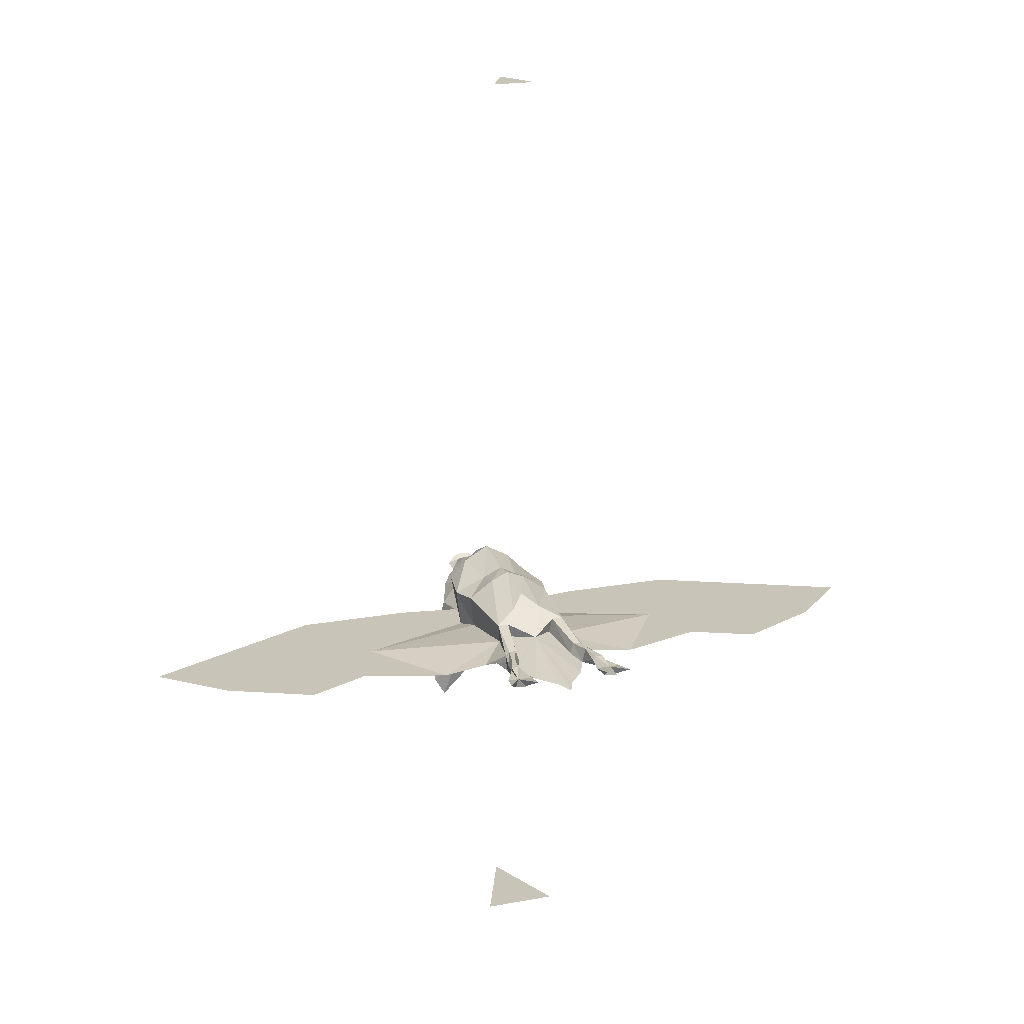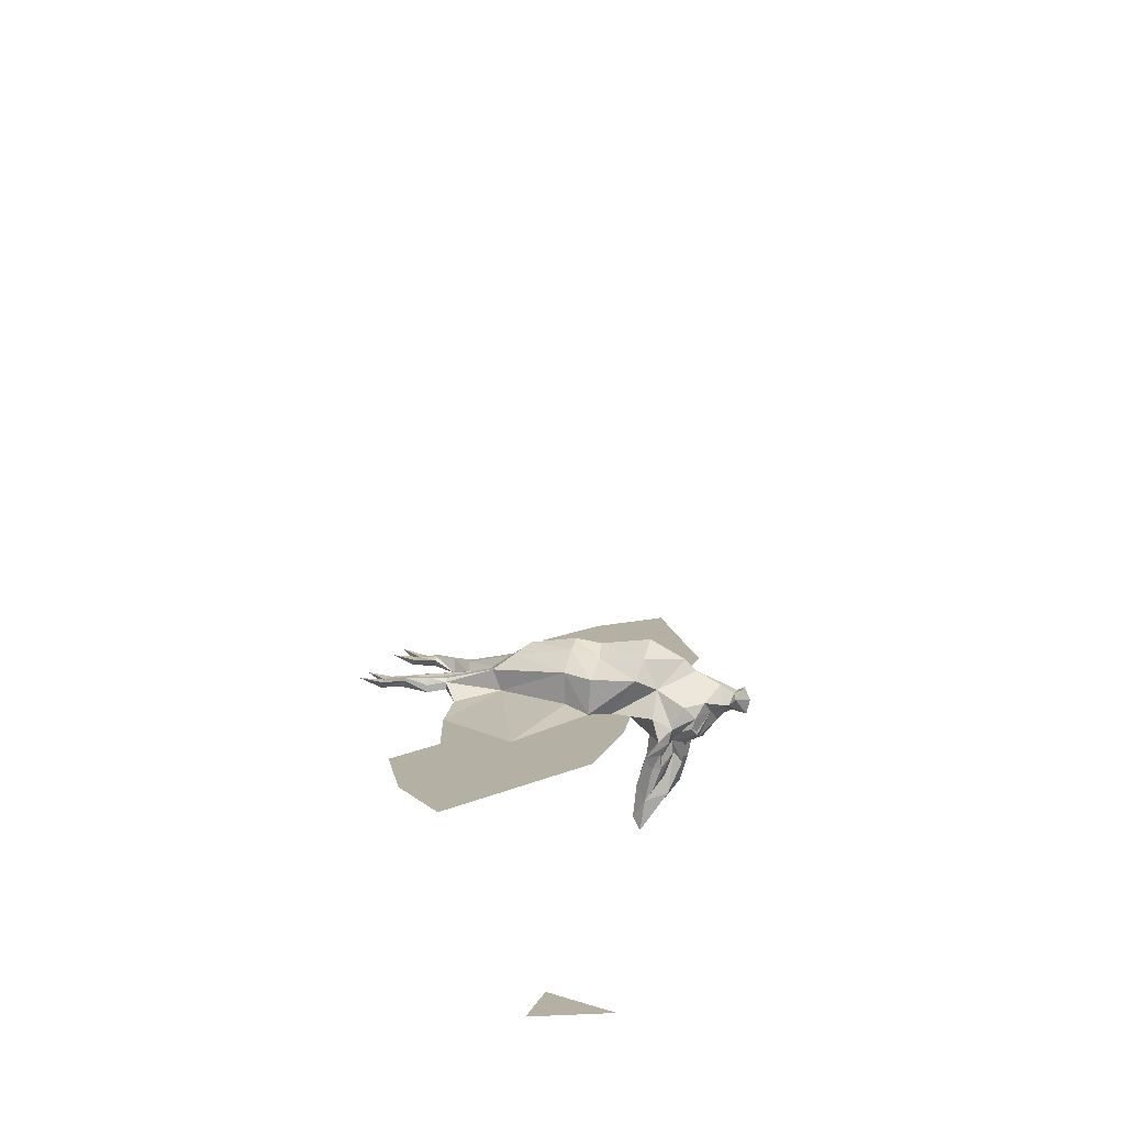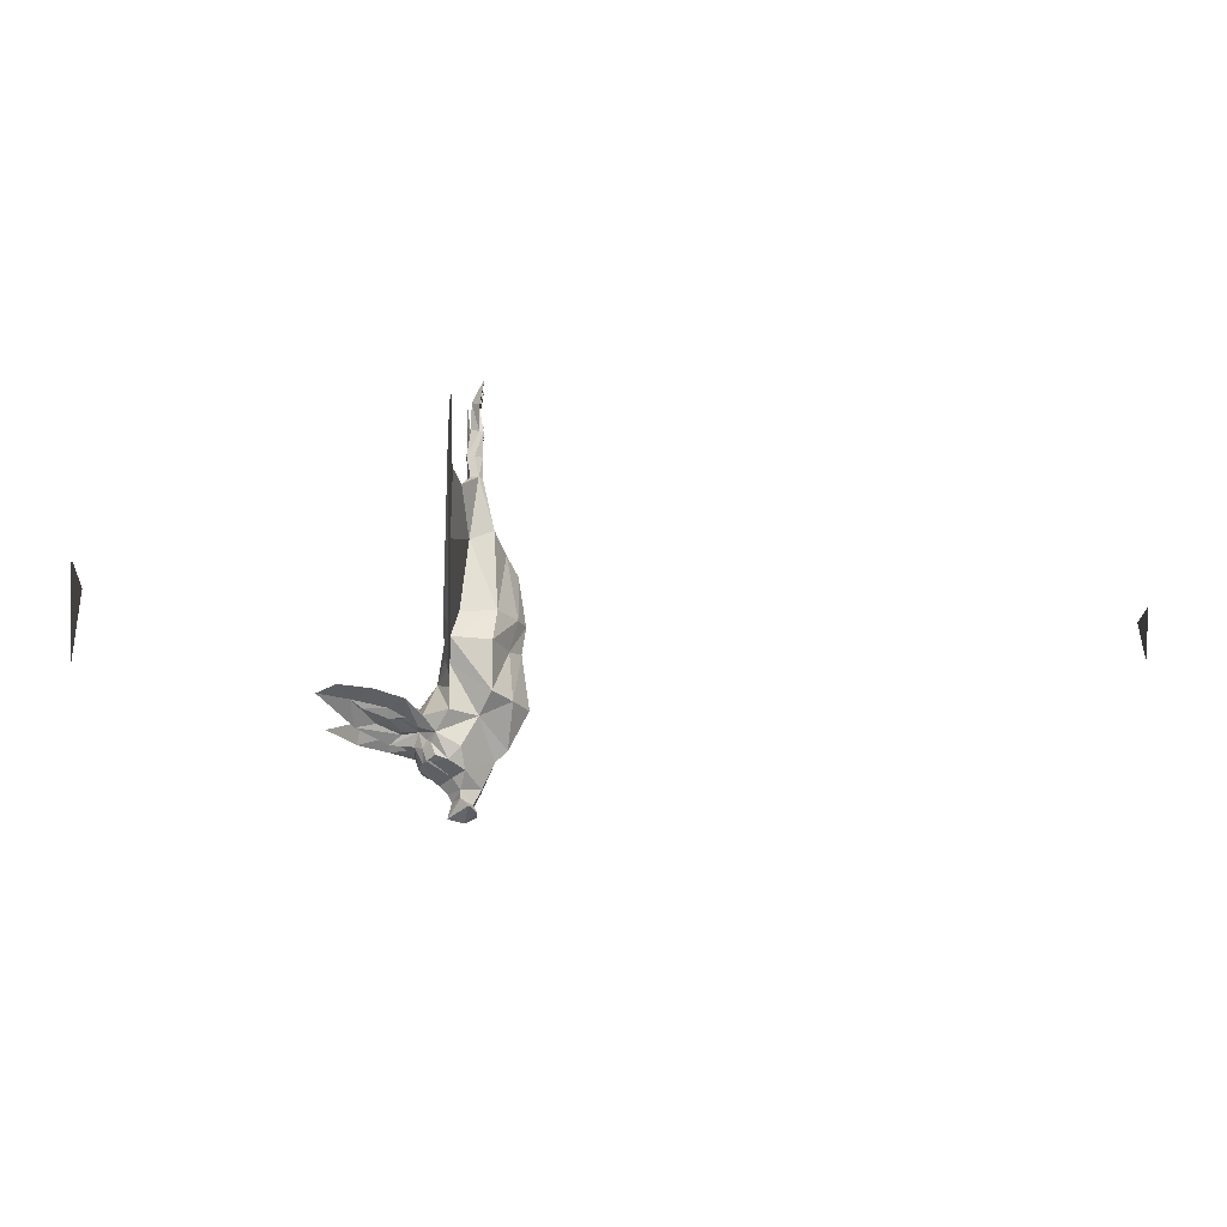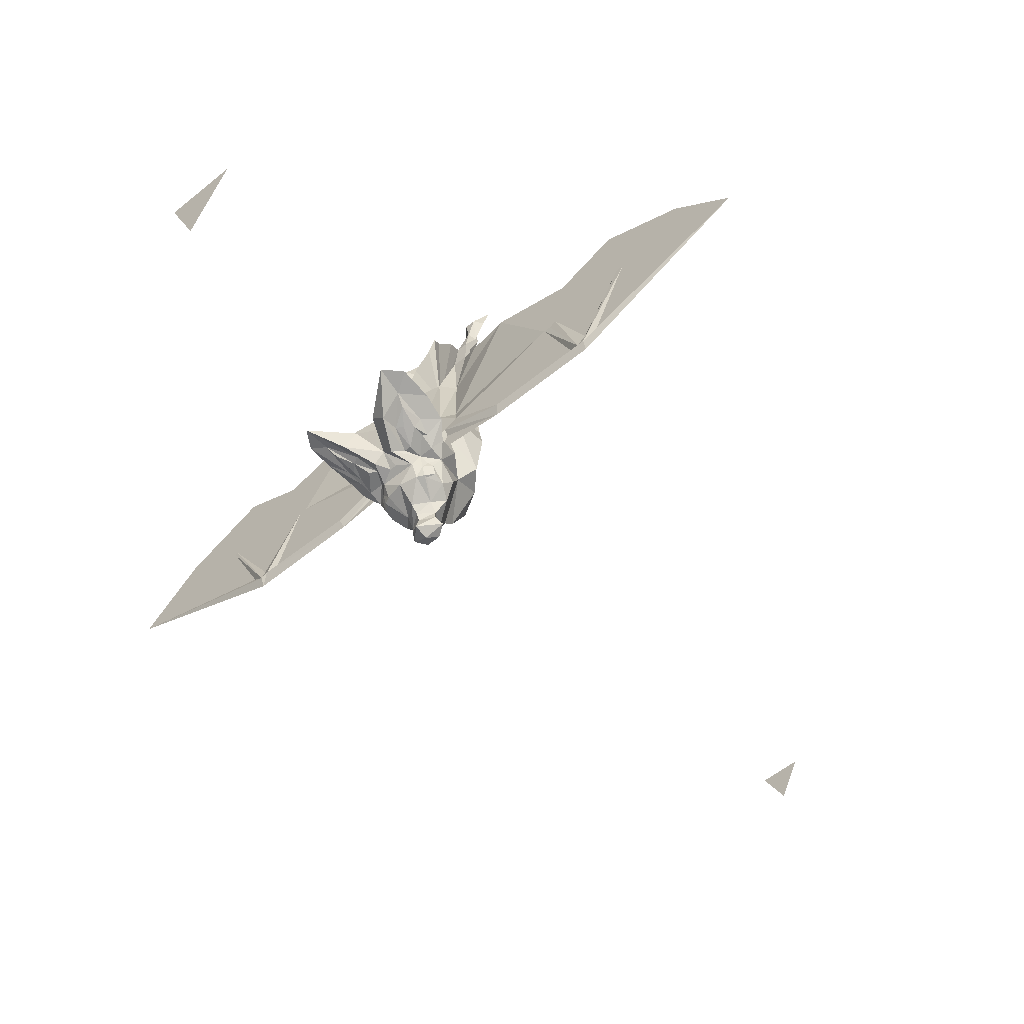
<metadata>
{"format":"obj","ext":"obj","renderer":"f3d","projection":"perspective","resolution":1024,"background":"white","views":[{"elev":20.1,"azim":-18.7,"up":"+Y"},{"elev":11.4,"azim":106.2,"up":"+Y"},{"elev":-20.0,"azim":87.3,"up":"+Z"},{"elev":-56.7,"azim":40.5,"up":"+Z"}]}
</metadata>
<code>
v 0 -2.016 -0.1094
v -0.07812 -2.016 0.07812
v 0.07812 -2.016 0.07812
v 0 -1.336 -0.1328
v 0.0625 -1.312 -0.1562
v 0.07812 -1.312 -0.1172
v 0.07812 -1.32 -0.1016
v 0.05469 -1.312 -0.01562
v 0 -1.32 -0.01562
v -0.07812 -1.32 -0.1016
v -0.0625 -1.312 -0.1562
v -0.1094 -1.359 -0.2266
v -0.03906 -1.367 -0.1953
v 0 -1.367 -0.1797
v 0.03906 -1.367 -0.1953
v 0.1094 -1.359 -0.2266
v 0.1016 -1.312 -0.2109
v 0.2188 -1.312 -0.1797
v 0.2266 -1.32 -0.1562
v 0.1016 -1.312 -0.07031
v 0.08594 -1.297 -0.01562
v 0.07031 -1.281 0.1328
v 0.03906 -1.305 0.1484
v 0 -1.312 0.1484
v -0.05469 -1.312 -0.01562
v -0.08594 -1.297 -0.01562
v -0.1016 -1.312 -0.07031
v -0.2266 -1.312 -0.1562
v -0.2266 -1.32 -0.1562
v -0.2188 -1.312 -0.1797
v -0.07812 -1.312 -0.1172
v -0.1016 -1.312 -0.2109
v -0.08594 -1.336 -0.25
v -0.08594 -1.367 -0.2422
v -0.125 -1.398 -0.1953
v -0.05469 -1.398 -0.1875
v 0 -1.398 -0.2031
v 0.05469 -1.398 -0.1875
v 0.1328 -1.391 -0.2031
v 0.08594 -1.367 -0.2422
v 0.08594 -1.336 -0.25
v 0.0625 -1.258 -0.2109
v 0.09375 -1.234 -0.1719
v 0.2266 -1.312 -0.1562
v 0.4219 -1.312 -0.1406
v 0.4609 -1.312 -0.1797
v 0.4453 -1.32 -0.1562
v 0.3516 -1.312 0.02344
v 0.3672 -1.312 0.02344
v 0.2266 -1.312 0.2109
v 0.3828 -1.312 0.03125
v 0.4609 -1.312 -0.125
v 0.4922 -1.312 -0.125
v 0.8516 -1.312 0.007812
v 0.4609 -1.32 -0.1562
v 0.4062 -1.312 0.1562
v 0.5391 -1.312 0.2188
v 0.5547 -1.312 0.05469
v 0.5703 -1.312 0.05469
v 0.5781 -1.312 0.05469
v 0.08594 -1.398 -0.2266
v 0.05469 -1.398 -0.2422
v 0.05469 -1.367 -0.2422
v 0.09375 -1.391 -0.2266
v 0.08594 -1.422 -0.2266
v 0.07031 -1.438 -0.2266
v 0.05469 -1.445 -0.2266
v 0.03906 -1.398 -0.2422
v 0.02344 -1.422 -0.2578
v 0.03906 -1.375 -0.2656
v 0.05469 -1.359 -0.2734
v 0.0625 -1.352 -0.2578
v 0.09375 -1.469 -0.2109
v 0.1016 -1.492 -0.1953
v 0.05469 -1.484 -0.2344
v 0.02344 -1.484 -0.2031
v 0 -1.422 -0.2344
v 0.007812 -1.391 -0.2578
v -0.007812 -1.391 -0.2578
v -0.03906 -1.375 -0.2656
v 0 -1.367 -0.2969
v 0.03906 -1.359 -0.2969
v 0.05469 -1.352 -0.2969
v 0.07031 -1.336 -0.2891
v 0.07031 -1.344 -0.2656
v 0.07031 -1.312 -0.2969
v 0.07812 -1.289 -0.2734
v 0.05469 -1.281 -0.3125
v 0 -1.227 -0.2812
v 0 -1.203 -0.2578
v 0.05469 -1.195 -0.1797
v 0.03906 -1.203 -0.07812
v 0.1094 -1.234 -0.07812
v 0.09375 -1.227 -0.01562
v 0.1328 -1.297 0.2188
v 0.09375 -1.281 0.25
v 0.09375 -1.266 0.25
v 0.1016 -1.273 0.2891
v 0.1016 -1.289 0.2891
v 0.0625 -1.281 0.25
v 0.04688 -1.266 0.1484
v 0 -1.258 0.1875
v -0.03906 -1.305 0.1484
v -0.07031 -1.281 0.1328
v -0.09375 -1.227 -0.01562
v -0.1094 -1.234 -0.07812
v -0.3516 -1.312 0.02344
v -0.4219 -1.312 -0.1328
v -0.3828 -1.312 0.03125
v -0.2266 -1.312 0.2109
v -0.3672 -1.312 0.02344
v -0.4453 -1.32 -0.1484
v -0.4609 -1.312 -0.1797
v 0.1016 -1.422 -0.2109
v 0.1406 -1.445 -0.1875
v 0.1406 -1.516 -0.1797
v 0.1094 -1.555 -0.1875
v 0.07812 -1.453 -0.1797
v -0.03125 -1.477 -0.1953
v -0.05469 -1.484 -0.2344
v -0.02344 -1.422 -0.2578
v -0.05469 -1.406 -0.2422
v -0.08594 -1.398 -0.2266
v -0.05469 -1.367 -0.2422
v -0.03906 -1.398 -0.2422
v -0.07031 -1.438 -0.2266
v -0.08594 -1.422 -0.2266
v -0.1016 -1.422 -0.2109
v -0.09375 -1.391 -0.2266
v -0.1328 -1.453 -0.1875
v -0.07812 -1.453 -0.1797
v -0.1094 -1.547 -0.1875
v -0.05469 -1.445 -0.2266
v -0.09375 -1.469 -0.2109
v -0.1016 -1.492 -0.1953
v -0.1328 -1.508 -0.1875
v -0.05469 -1.359 -0.2734
v -0.03906 -1.359 -0.2969
v -0.03125 -1.305 -0.3203
v 0 -1.328 -0.3281
v 0.03125 -1.305 -0.3203
v 0.05469 -1.344 -0.2969
v -0.0625 -1.352 -0.2578
v -0.07031 -1.336 -0.2891
v -0.05469 -1.344 -0.2969
v -0.05469 -1.352 -0.2969
v -0.07031 -1.312 -0.2969
v -0.05469 -1.281 -0.3125
v -0.03125 -1.289 -0.3438
v 0 -1.312 -0.3438
v 0.03125 -1.289 -0.3438
v -0.07812 -1.289 -0.2734
v -0.007812 -1.25 -0.3359
v -0.01562 -1.266 -0.3672
v -0.03125 -1.289 -0.3594
v 0 -1.305 -0.3594
v 0.03125 -1.289 -0.3594
v 0.01562 -1.266 -0.3672
v 0.007812 -1.25 -0.3359
v 0.01562 -1.258 -0.3828
v -0.01562 -1.258 -0.3828
v -0.03906 -1.273 -0.3672
v 0 -1.312 -0.3906
v 0.03906 -1.273 -0.375
v 0 -1.281 -0.3984
v -0.07031 -1.344 -0.2656
v -0.0625 -1.258 -0.2109
v -0.05469 -1.195 -0.1797
v 0 -1.164 -0.1797
v 0 -1.18 -0.07031
v 0 -1.172 -0.01562
v 0.03906 -1.188 -0.01562
v 0.03125 -1.211 0.1172
v 0.07812 -1.234 0.1484
v 0.08594 -1.258 0.25
v 0.09375 -1.258 0.2891
v 0.1094 -1.258 0.3359
v 0.1094 -1.266 0.3359
v 0.1016 -1.281 0.3438
v 0.07812 -1.289 0.2891
v 0.07031 -1.258 0.25
v 0.05469 -1.234 0.1484
v 0.05469 -1.289 0.3438
v 0.01562 -1.289 0.3906
v -0.09375 -1.234 -0.1719
v -0.03906 -1.203 -0.07812
v -0.03906 -1.188 -0.01562
v -0.03125 -1.211 0.1172
v 0 -1.188 0.08594
v 0.08594 -1.258 0.2891
v 0.09375 -1.258 0.3359
v 0.1094 -1.266 0.3828
v 0.1328 -1.266 0.3828
v 0.1172 -1.281 0.3906
v 0.09375 -1.281 0.3906
v 0.08594 -1.266 0.3359
v 0.7188 -1.312 0.1328
v 0.07812 -1.266 0.3828
v 0.08594 -1.258 0.4297
v 0.1094 -1.266 0.4297
v 0.1406 -1.258 0.4297
v -0.07812 -1.234 0.1484
v -0.05469 -1.234 0.1484
v -0.04688 -1.266 0.1484
v -0.0625 -1.281 0.25
v -0.09375 -1.281 0.25
v -0.1328 -1.297 0.2188
v -0.07031 -1.258 0.25
v -0.07812 -1.289 0.2891
v -0.1016 -1.289 0.2891
v -0.09375 -1.266 0.25
v -0.08594 -1.258 0.25
v -0.09375 -1.258 0.2891
v -0.08594 -1.258 0.2891
v -0.05469 -1.289 0.3438
v -0.01562 -1.289 0.3906
v 0 -1.289 0.4297
v -0.1016 -1.273 0.2891
v -0.1094 -1.266 0.3359
v -0.1094 -1.258 0.3359
v -0.09375 -1.258 0.3359
v -0.08594 -1.266 0.3359
v -0.1016 -1.281 0.3438
v -0.1328 -1.266 0.3828
v -0.1094 -1.266 0.3828
v -0.07812 -1.266 0.3828
v -0.09375 -1.281 0.3906
v -0.1172 -1.281 0.3906
v -0.1406 -1.258 0.4297
v -0.1094 -1.266 0.4297
v -0.07812 -1.258 0.4297
v -0.4922 -1.312 -0.125
v -0.4609 -1.312 -0.125
v -0.4062 -1.312 0.1562
v -0.5391 -1.312 0.2188
v -0.5547 -1.312 0.05469
v -0.8516 -1.312 0.007812
v -0.4609 -1.32 -0.1562
v -0.5781 -1.312 0.05469
v -0.5703 -1.312 0.05469
v -0.7188 -1.312 0.1328
v 0 0 -0.0625
v -0.04688 0 0.03125
v 0.04688 0 0.03125
f 1 2 3
f 4 5 6
f 4 6 7
f 4 7 8
f 4 8 9
f 4 9 10
f 4 10 11
f 8 23 9
f 9 23 24
f 9 24 25
f 9 25 10
f 10 31 11
f 12 35 36
f 12 36 13
f 13 36 14
f 14 36 37
f 14 37 38
f 14 38 15
f 15 38 16
f 16 38 39
f 69 75 76
f 69 76 77
f 69 77 70
f 70 77 78
f 23 102 24
f 24 102 103
f 24 103 25
f 76 118 38
f 76 38 77
f 77 38 37
f 77 37 36
f 77 36 119
f 77 119 120
f 77 120 121
f 77 121 79
f 77 79 78
f 115 39 38
f 115 38 118
f 35 130 36
f 36 130 131
f 36 131 119
f 121 80 79
f 178 193 194
f 178 194 179
f 179 194 195
f 179 195 196
f 191 196 192
f 195 198 196
f 219 223 224
f 221 225 222
f 222 226 223
f 223 226 227
f 223 227 228
f 223 228 224
f 4 11 12
f 4 12 13
f 4 13 14
f 4 14 15
f 4 15 16
f 4 16 17
f 4 17 5
f 5 17 6
f 7 20 8
f 8 20 21
f 8 21 22
f 8 22 23
f 10 25 26
f 10 26 27
f 11 31 32
f 11 32 12
f 12 32 33
f 12 33 34
f 16 40 41
f 16 41 17
f 17 41 42
f 17 42 6
f 6 42 43
f 6 43 20
f 6 20 44
f 6 44 18
f 18 44 45
f 18 45 46
f 48 50 51
f 48 51 52
f 48 52 45
f 45 52 53
f 45 53 46
f 46 53 54
f 57 60 58
f 60 53 58
f 58 53 52
f 63 70 71
f 63 71 72
f 63 72 41
f 63 41 40
f 70 78 79
f 70 79 80
f 70 80 81
f 70 81 82
f 70 82 71
f 71 82 83
f 72 85 41
f 41 85 86
f 41 86 87
f 41 87 42
f 42 87 88
f 42 88 89
f 42 89 90
f 42 90 91
f 42 91 43
f 43 91 92
f 43 92 93
f 43 93 20
f 20 93 94
f 20 94 21
f 21 94 22
f 96 97 98
f 96 98 99
f 96 99 100
f 96 100 22
f 22 100 23
f 23 100 101
f 23 101 102
f 25 103 26
f 26 103 104
f 26 104 105
f 26 105 106
f 26 106 27
f 107 108 109
f 107 109 110
f 30 113 28
f 30 28 27
f 30 27 31
f 80 124 137
f 80 137 138
f 80 138 81
f 81 138 139
f 81 139 140
f 81 140 82
f 82 140 141
f 82 141 83
f 83 141 142
f 84 142 86
f 84 86 85
f 124 143 137
f 137 146 138
f 138 146 139
f 139 146 145
f 139 145 147
f 139 147 148
f 139 148 149
f 139 149 140
f 140 149 150
f 140 150 141
f 141 150 151
f 141 151 88
f 141 88 86
f 141 86 142
f 147 145 144
f 147 144 33
f 147 33 152
f 147 152 148
f 148 152 89
f 148 89 153
f 148 153 149
f 149 153 154
f 149 154 155
f 149 155 156
f 149 156 150
f 150 156 151
f 151 156 157
f 151 157 158
f 151 158 159
f 151 159 88
f 88 159 89
f 89 159 153
f 153 159 158
f 153 158 154
f 154 158 160
f 154 160 161
f 154 161 162
f 154 162 155
f 157 164 158
f 158 164 160
f 33 144 166
f 33 166 143
f 33 143 124
f 33 124 34
f 86 88 87
f 89 152 167
f 89 167 90
f 90 167 168
f 90 168 169
f 90 169 91
f 91 169 170
f 91 170 92
f 92 170 171
f 92 171 172
f 92 172 93
f 93 172 94
f 94 172 173
f 94 173 174
f 94 174 22
f 22 174 97
f 97 174 175
f 97 175 176
f 97 176 98
f 98 176 177
f 98 177 178
f 98 178 99
f 99 178 179
f 99 179 180
f 99 180 100
f 100 180 181
f 100 181 182
f 100 182 101
f 152 33 32
f 152 32 167
f 167 32 31
f 167 31 27
f 167 27 185
f 167 185 168
f 168 185 106
f 168 106 186
f 168 186 169
f 169 186 170
f 170 186 187
f 170 187 171
f 171 187 188
f 171 188 189
f 171 189 172
f 172 189 173
f 173 189 188
f 173 188 102
f 173 102 182
f 173 182 174
f 174 182 181
f 174 181 175
f 175 181 190
f 175 190 176
f 176 190 191
f 176 191 177
f 179 196 180
f 180 196 190
f 180 190 181
f 27 106 185
f 190 196 191
f 101 182 102
f 186 106 105
f 186 105 187
f 187 105 202
f 187 202 188
f 188 202 203
f 188 203 102
f 102 203 204
f 102 204 103
f 103 204 205
f 103 205 206
f 103 206 104
f 204 203 208
f 204 208 205
f 205 209 206
f 206 209 210
f 206 210 211
f 104 211 202
f 104 202 105
f 203 202 212
f 203 212 208
f 208 212 213
f 208 213 214
f 208 214 205
f 205 214 209
f 211 212 202
f 212 211 218
f 212 218 213
f 213 218 219
f 213 219 220
f 213 220 214
f 214 220 221
f 214 221 209
f 209 221 222
f 209 222 223
f 209 223 210
f 210 223 218
f 210 218 211
f 218 223 219
f 28 113 108
f 108 113 232
f 108 232 233
f 108 233 109
f 232 239 233
f 233 239 236
f 113 237 232
f 239 235 236
f 5 6 18
f 5 18 6
f 20 44 48
f 20 48 21
f 20 21 48
f 20 48 44
f 44 48 45
f 44 45 48
f 50 51 56
f 50 56 51
f 51 56 57
f 51 57 56
f 57 51 58
f 57 58 51
f 51 58 52
f 51 52 58
f 21 22 50
f 21 50 48
f 21 48 22
f 22 48 50
f 22 50 95
f 22 95 96
f 22 96 95
f 22 95 50
f 95 22 97
f 95 97 96
f 26 27 107
f 26 107 27
f 27 107 28
f 27 28 107
f 107 28 108
f 107 108 28
f 30 31 11
f 30 11 31
f 100 101 102
f 100 102 101
f 102 100 180
f 102 180 183
f 102 183 184
f 102 184 183
f 102 183 180
f 102 180 100
f 53 54 60
f 53 60 54
f 54 60 197
f 54 197 60
f 60 197 57
f 60 57 197
f 104 206 207
f 104 207 110
f 104 110 26
f 104 26 107
f 104 107 110
f 104 110 207
f 104 207 206
f 204 205 102
f 204 102 205
f 205 102 209
f 206 211 207
f 207 211 104
f 205 209 102
f 102 209 215
f 102 215 209
f 215 102 216
f 215 216 102
f 102 216 217
f 102 217 216
f 217 102 184
f 217 184 102
f 109 110 234
f 109 234 235
f 109 235 236
f 109 236 233
f 109 233 236
f 109 236 235
f 109 235 234
f 109 234 110
f 232 237 239
f 232 239 237
f 237 239 241
f 237 241 239
f 239 241 235
f 241 239 235
f 26 110 107
f 6 18 7
f 10 30 31
f 48 45 47
f 48 47 49
f 48 49 50
f 47 55 52
f 47 52 51
f 47 51 49
f 49 51 50
f 57 58 59
f 57 59 60
f 58 52 55
f 58 55 59
f 59 55 53
f 59 53 60
f 107 110 111
f 107 111 108
f 109 233 111
f 109 111 110
f 232 238 239
f 233 236 240
f 233 240 238
f 233 238 112
f 233 112 111
f 111 112 108
f 236 235 240
f 240 235 239
f 240 239 238
f 7 18 19
f 10 29 30
f 18 46 19
f 19 46 47
f 46 54 55
f 46 55 47
f 29 112 30
f 30 112 113
f 238 237 113
f 238 113 112
f 7 19 20
f 10 27 28
f 10 28 29
f 19 47 44
f 19 44 20
f 28 108 29
f 29 108 112
f 44 47 45
f 53 55 54
f 232 237 238
f 12 34 35
f 16 39 40
f 63 68 69
f 63 69 70
f 67 75 68
f 68 75 69
f 39 64 40
f 64 39 114
f 114 39 115
f 34 129 35
f 35 129 130
f 120 133 121
f 121 133 125
f 121 125 80
f 128 130 129
f 125 124 80
f 61 62 63
f 61 63 40
f 61 65 62
f 62 65 66
f 122 123 34
f 122 34 124
f 122 126 123
f 123 126 127
f 61 40 64
f 61 64 65
f 62 66 67
f 62 67 68
f 62 68 63
f 65 64 114
f 122 124 125
f 122 125 126
f 123 127 128
f 123 128 129
f 123 129 34
f 125 133 126
f 66 65 73
f 126 134 127
f 66 73 67
f 67 73 74
f 65 114 73
f 73 114 74
f 127 134 135
f 127 135 128
f 126 133 135
f 126 135 134
f 67 74 75
f 74 114 115
f 74 115 116
f 74 116 117
f 74 117 75
f 120 132 133
f 128 135 136
f 128 136 130
f 133 132 135
f 135 132 136
f 71 83 84
f 71 84 85
f 71 85 72
f 83 142 84
f 137 143 144
f 137 144 145
f 137 145 146
f 143 166 144
f 75 117 76
f 76 117 118
f 115 118 116
f 116 118 117
f 119 131 132
f 119 132 120
f 136 132 131
f 136 131 130
f 155 162 163
f 155 163 156
f 156 163 157
f 157 163 164
f 177 191 192
f 177 192 178
f 178 192 193
f 192 196 198
f 219 224 225
f 219 225 220
f 220 225 221
f 222 225 226
f 160 164 165
f 160 165 161
f 161 165 162
f 162 165 163
f 163 165 164
f 192 198 199
f 192 199 195
f 192 195 200
f 192 200 194
f 192 194 201
f 192 201 193
f 193 201 194
f 198 195 199
f 195 194 200
f 224 228 229
f 224 229 225
f 225 229 228
f 225 228 230
f 225 230 227
f 225 227 231
f 225 231 226
f 226 231 227
f 227 230 228
f 242 243 244

</code>
